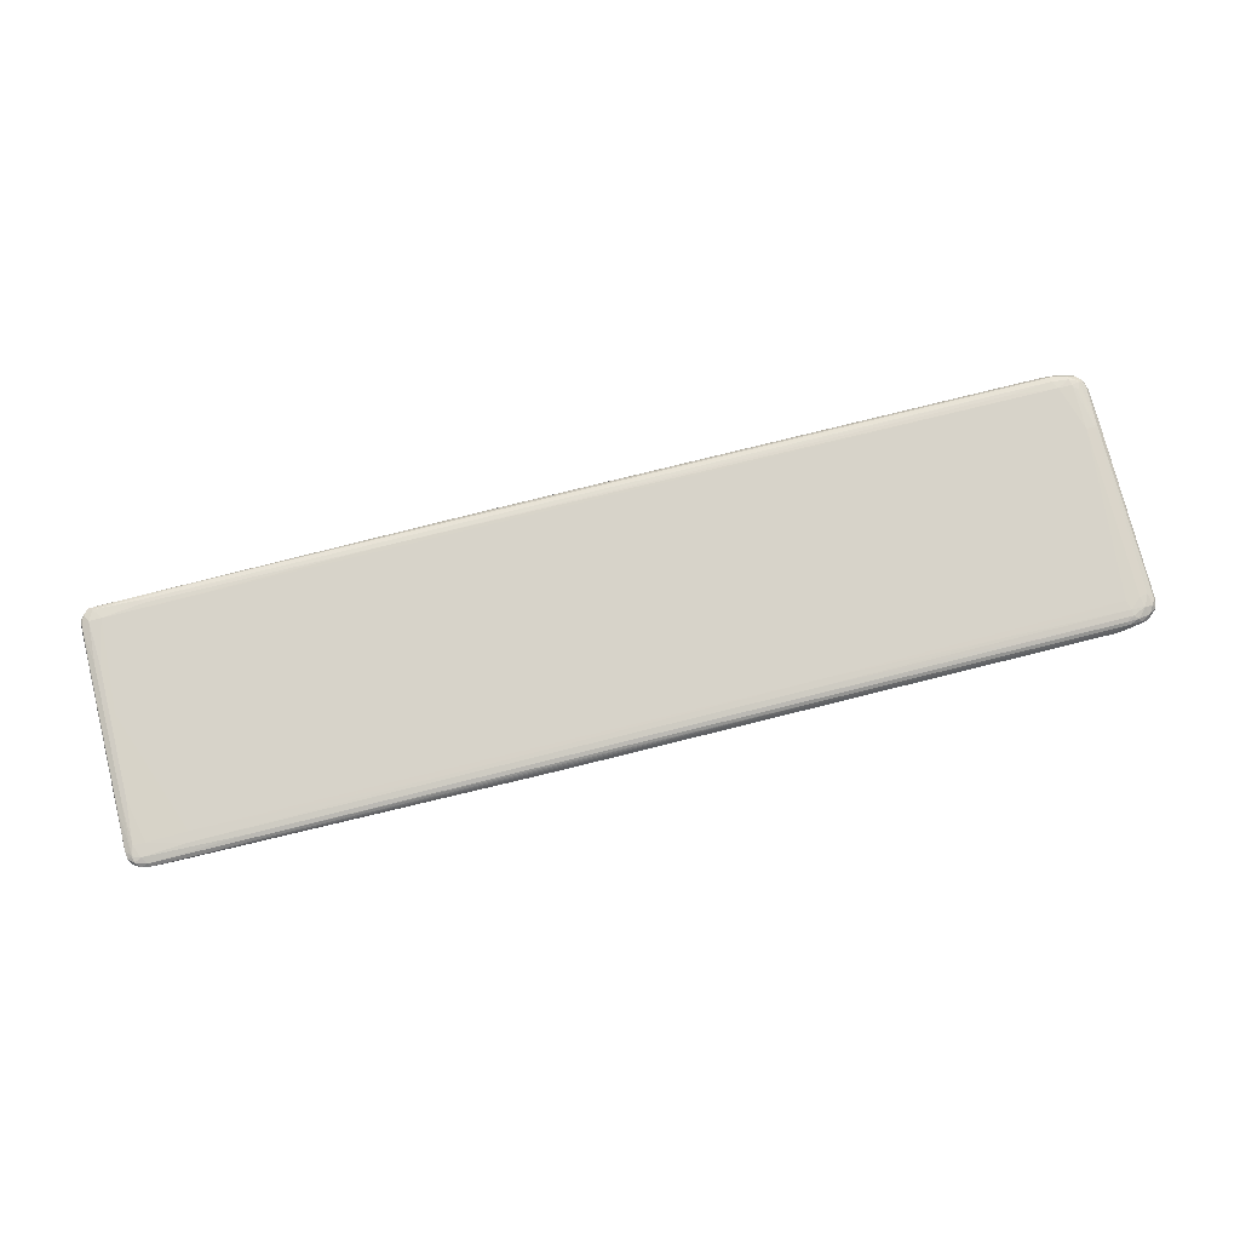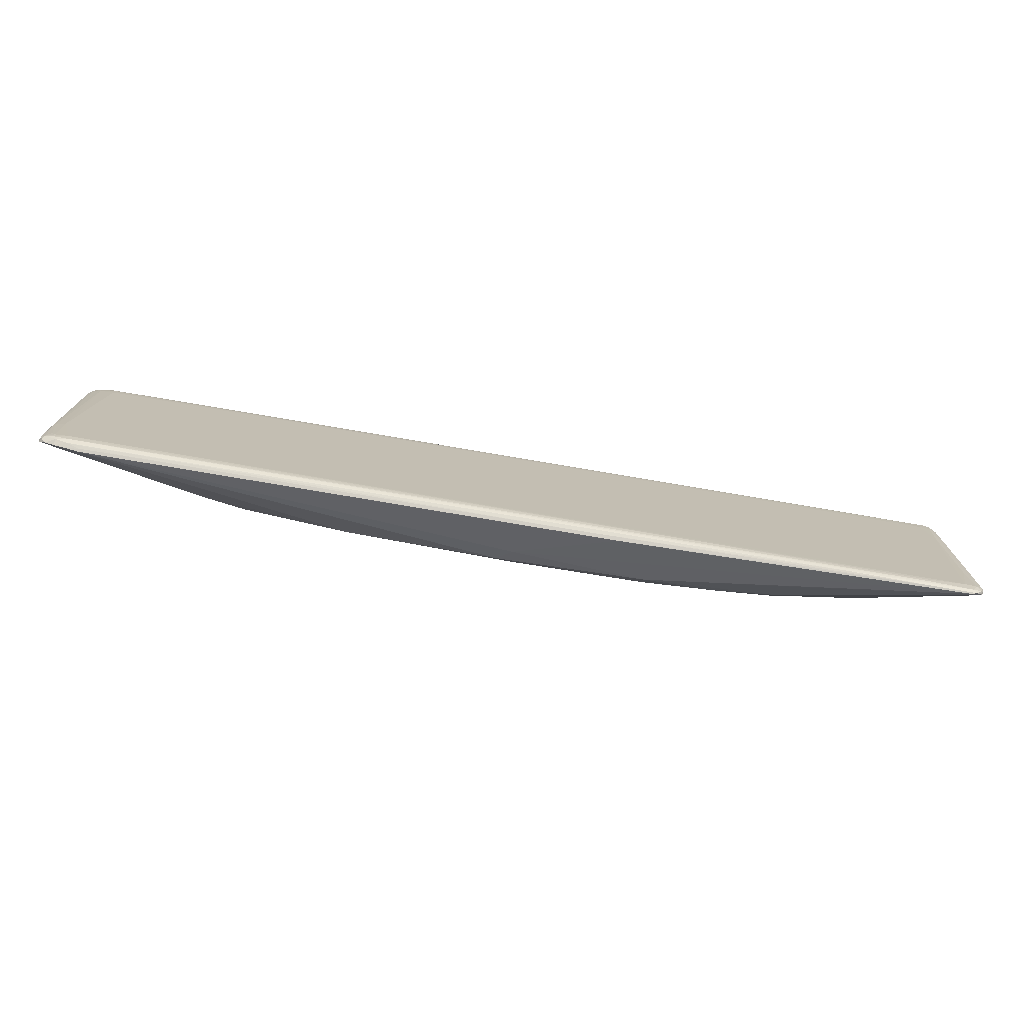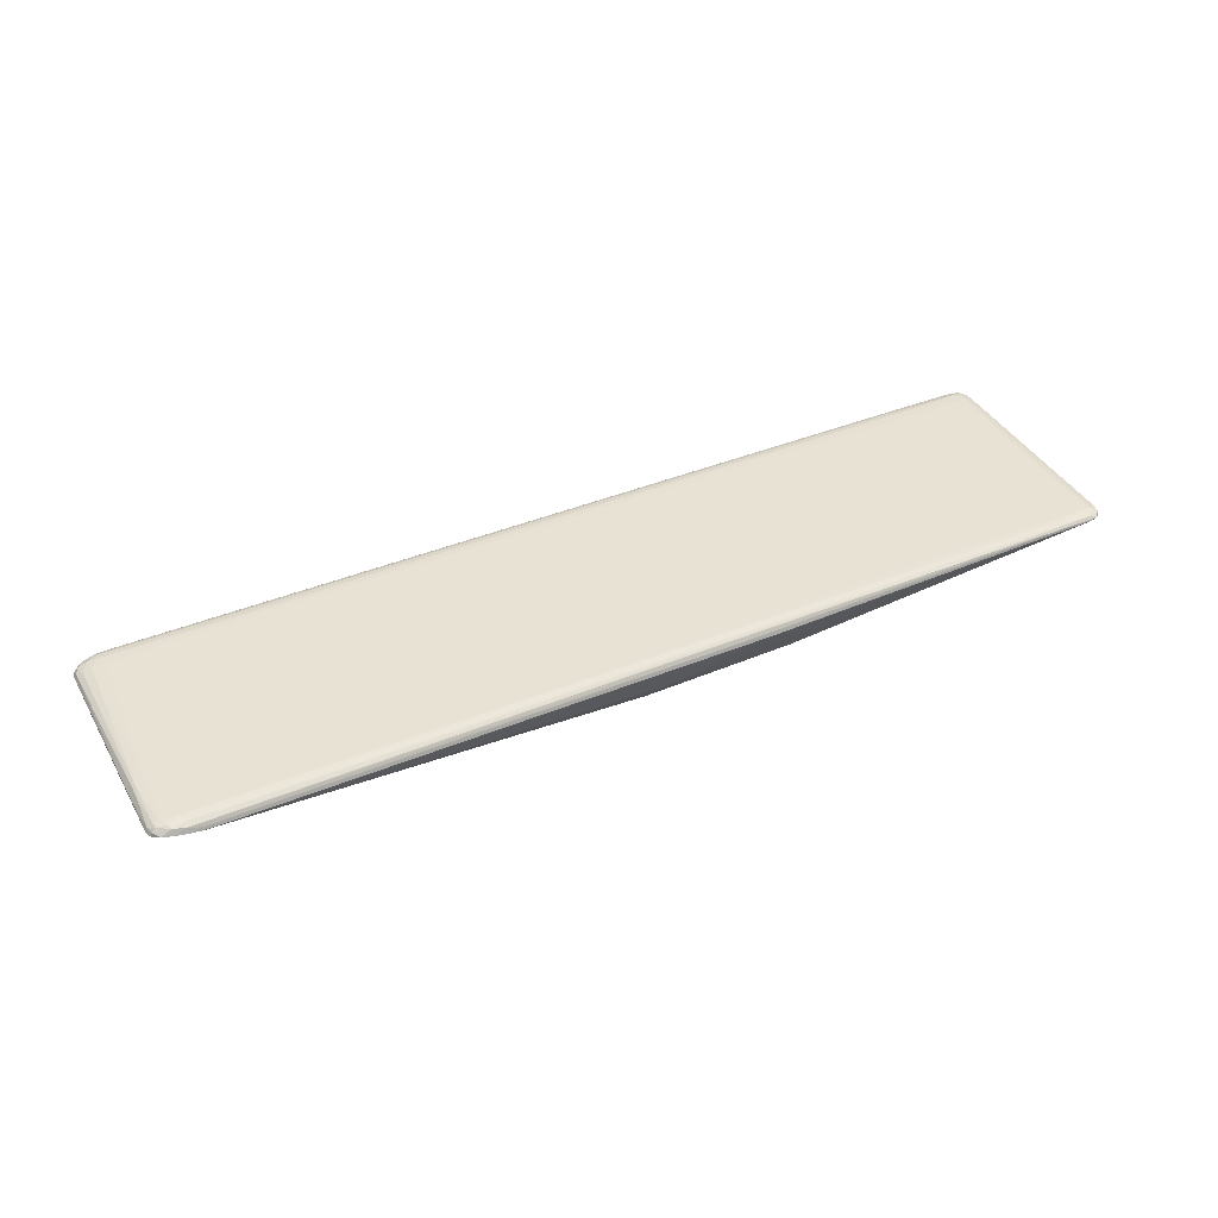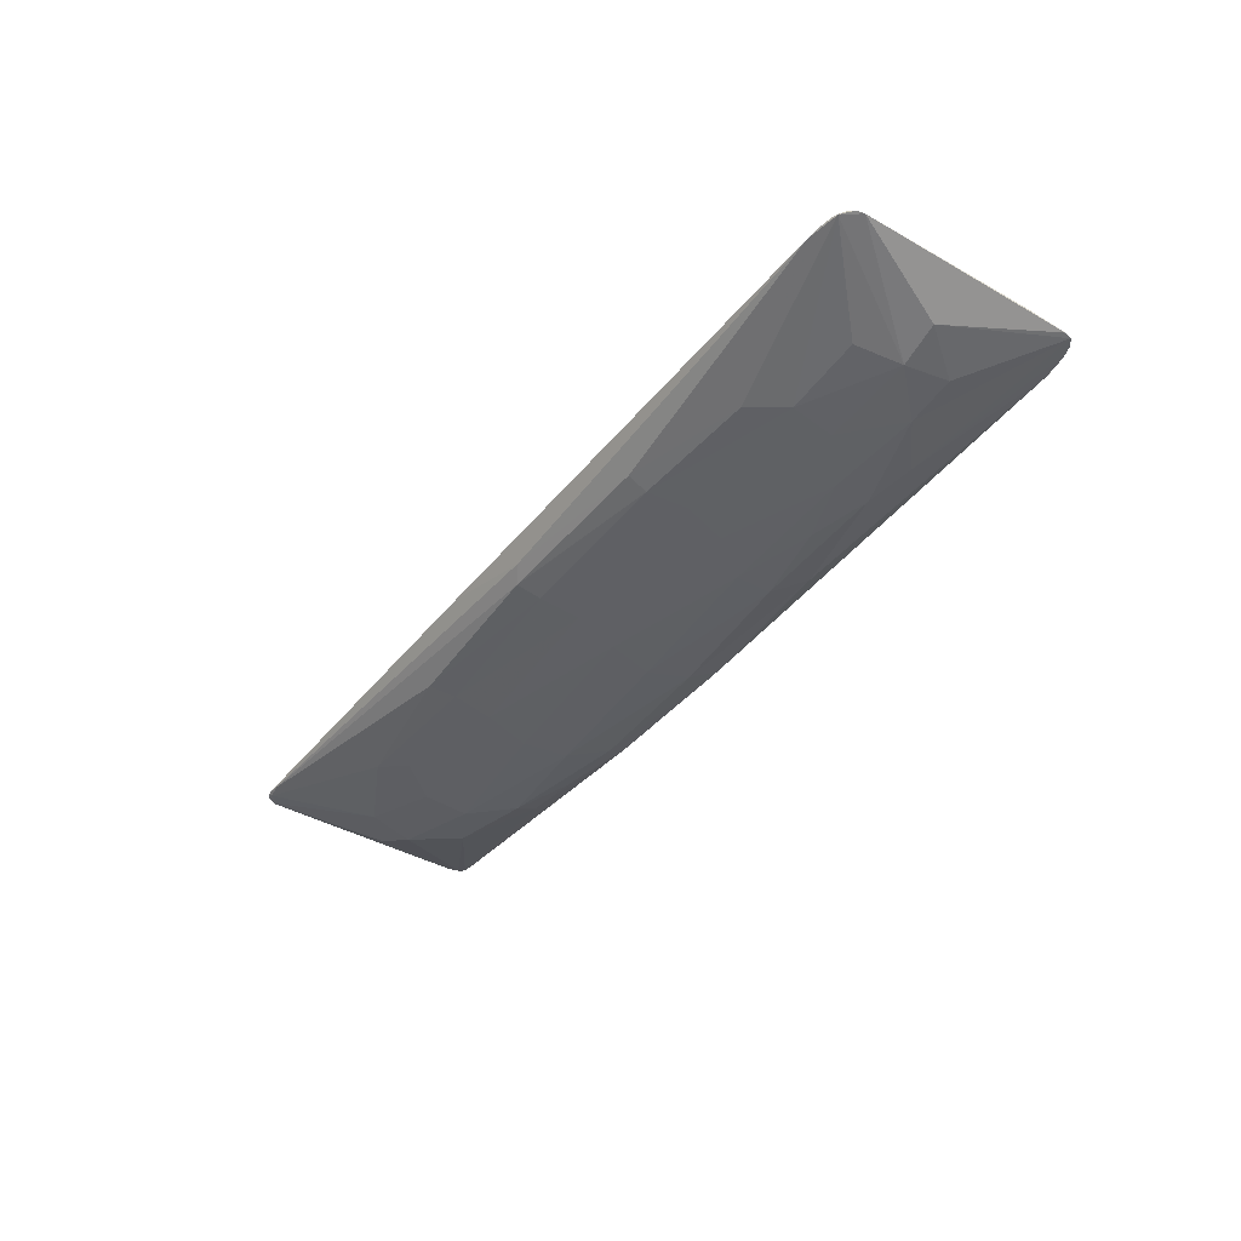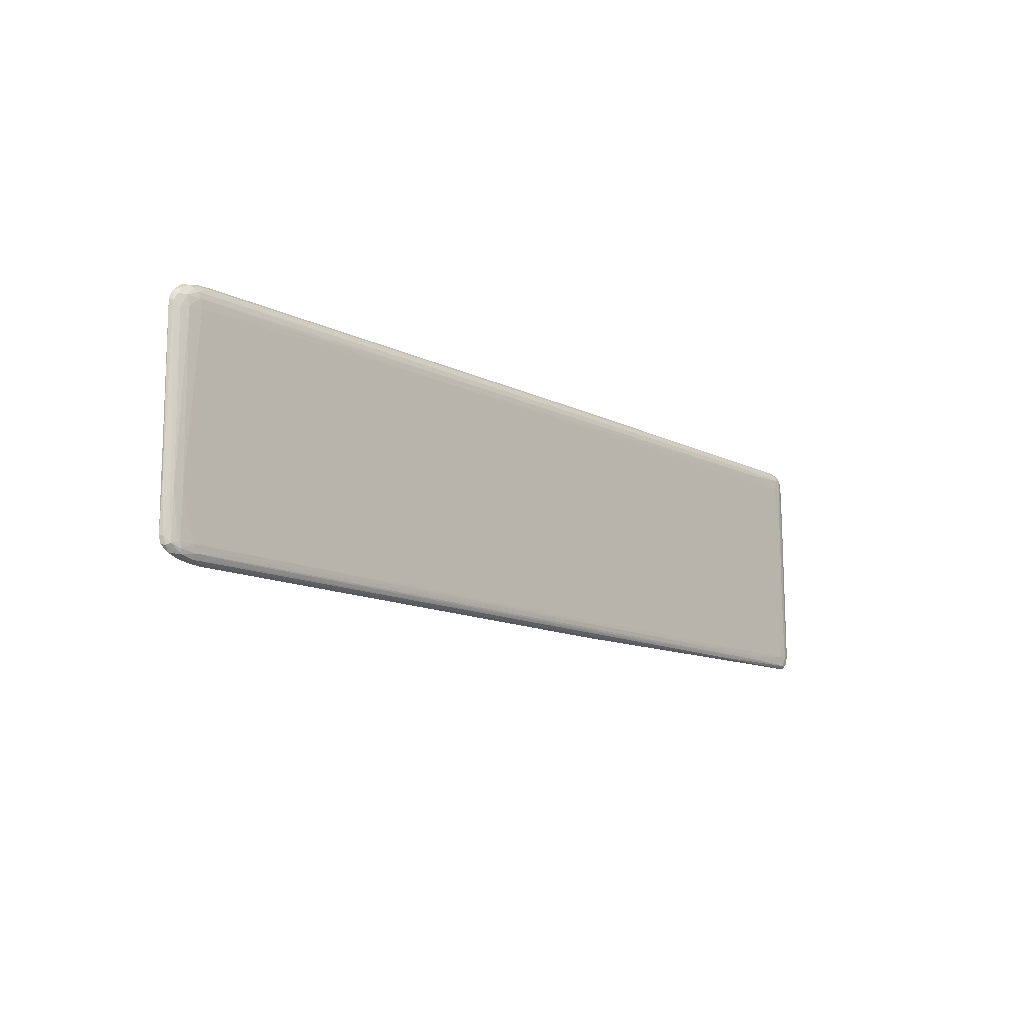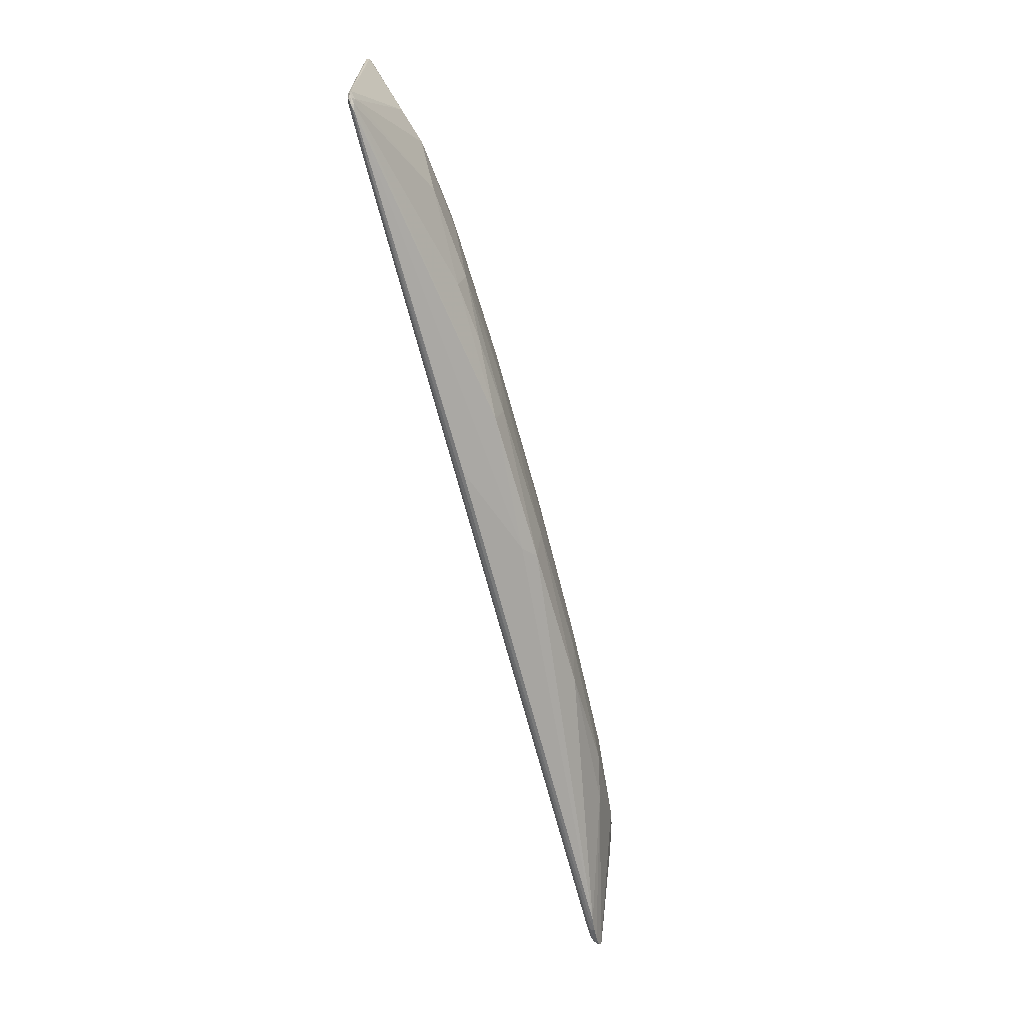
<metadata>
{"format":"obj","ext":"obj","renderer":"f3d","projection":"perspective","resolution":1024,"background":"white","views":[{"elev":76.4,"azim":166.2,"up":"+Z"},{"elev":-74.6,"azim":-9.8,"up":"+Y"},{"elev":39.9,"azim":-26.7,"up":"+Z"},{"elev":-40.4,"azim":-124.7,"up":"+Z"},{"elev":-13.1,"azim":-48.7,"up":"+Y"},{"elev":-67.8,"azim":104.6,"up":"+Y"}]}
</metadata>
<code>
v 0.2172 -0.08389 -0.05287
v -0.2328 -0.0487 -0.05887
v -0.3075 0.08613 -0.03759
v 0.2906 0.06278 -0.04491
v -0.4481 -0.1286 -0.004515
v -0.4463 0.1353 -0.004404
v 0.07931 0.1375 -0.004382
v 0.01682 0.1373 -0.004385
v -0.4951 0.1184 0.004199
v -0.4988 -0.122 -0.00254
v 0.4742 0.1322 -0.002672
v -0.00681 -0.1097 -0.03973
v -0.3378 -0.07755 -0.04515
v -0.007757 -0.07737 -0.06032
v -0.4677 0.007575 -0.02996
v -0.3358 0.01026 -0.05113
v -0.01925 0.1284 -0.02568
v -0.008497 0.09554 -0.04456
v 0.3197 -0.02299 -0.05399
v 0.4449 0.007876 -0.03071
v -0.003477 0.009156 -0.05941
v -0.4756 -0.1253 0.001857
v -0.4763 -0.1278 -0.003158
v -0.4238 -0.1205 0.004356
v 0.4704 0.1353 -0.0001038
v -0.506 -0.1082 -0.0006693
v -0.5082 -0.1069 -0.004508
v 0.4276 -0.1208 0.001825
v 0.4837 0.06845 0.004826
v 0.481 0.113 0.005246
v 0.4759 0.1258 0.005071
v -0.5084 -0.06352 -0.00257
v 0.3851 0.02408 0.005747
v -0.4918 -0.06515 0.005629
v -0.3508 0.125 0.004529
v 0.1013 -0.06511 0.005698
v -0.4762 0.1314 0.0007268
v 0.4739 -0.1209 6.992e-05
v 0.04978 0.1346 -0.0005449
v -0.1754 0.1327 0.0007393
v -0.1835 0.1364 -0.004393
v -0.1504 0.1259 0.004561
v -0.182 0.1131 0.005909
v -0.507 0.1118 -0.000577
v 0.3648 0.1344 0.0009278
v 0.4839 0.02449 0.004808
v 0.3734 0.1282 0.004583
v 0.4903 -0.06042 0.002051
v 0.4843 -0.06349 0.00477
v 0.4908 -0.1038 7.761e-05
v 0.482 -0.1069 0.005153
v 0.4288 0.1354 -8.284e-05
v 0.05702 -0.1184 0.004376
v 0.4285 0.1122 0.005786
v 0.339 -0.1177 0.004159
v -0.5092 0.1131 -0.004416
v 0.1367 -0.1009 -0.04886
v -0.1521 -0.06412 -0.06055
v 0.278 -0.08401 -0.04703
v -0.3376 0.05346 -0.04423
v 0.1638 0.08452 -0.04535
v 0.2779 -0.06251 -0.05494
v 0.3996 0.04355 -0.03857
v -0.1523 -0.02696 -0.06099
v -0.4624 -0.1286 -0.004516
v -0.4882 -0.1225 0.003075
v 0.4576 0.1353 -0.002746
v -0.5062 -0.1151 -0.004511
v -0.4957 -0.1055 0.004401
v -0.4 0.1336 -0.001688
v -0.4305 0.1354 -0.004403
v 0.1051 -0.1192 0.004027
v 0.4844 0.1204 -0.002591
v -0.5008 -0.06528 0.004442
v -0.482 0.1244 0.0045
v -0.4864 0.128 0.002634
v 0.06279 0.1356 -0.001668
v -0.1273 0.1348 -0.001676
v -0.4984 0.1259 1.298e-05
v -0.4959 0.1303 -0.004408
v 0.3402 -0.1207 0.002754
v 0.4862 -0.1146 0.003088
v 0.4899 -0.1109 0.0006273
v -0.04305 0.137 -0.004387
v -0.2935 -0.06535 -0.0549
v 0.1366 -0.08348 -0.05722
v -0.4162 0.05212 -0.03518
v -0.2937 -0.02807 -0.05647
v -0.1808 0.1147 -0.03288
v 0.3208 0.08419 -0.03629
v -0.1807 0.09511 -0.04194
v -0.3818 -0.1283 -0.004512
v 0.3211 0.02386 -0.04989
v 0.1639 0.04418 -0.05328
v -0.4628 -0.1274 -0.00163
v -0.4887 -0.1258 -0.002561
v -0.4728 -0.1197 0.004705
v -0.3381 -0.1281 -0.00451
v 0.1172 -0.1172 0.00473
v 0.1873 -0.1214 0.002747
v 0.4885 0.1237 0.001759
v 0.4847 0.13 3.265e-06
v 0.09763 -0.1263 -0.004492
v -0.463 0.1333 -0.00169
v 0.4808 -0.1183 -0.001239
v 0.05566 0.1374 -0.004383
v 0.4326 -0.1158 0.004744
v -0.4624 0.1352 -0.004405
v -0.5031 0.1185 0.001441
v 0.4863 -0.1162 -0.0003566
v 0.4299 0.1356 -0.002664
v -0.5066 0.1209 -0.003309
v -0.1815 -0.08919 -0.0541
v -0.02238 -0.101 -0.05209
v -0.4314 -0.04086 -0.03664
v -0.4268 0.006187 -0.04186
v -0.3859 -0.03707 -0.04866
v 0.1745 0.1084 -0.03599
v -0.003169 0.1186 -0.03523
v -0.3732 -0.1268 -0.001074
v 0.3701 -0.0505 -0.04594
v 0.4106 -0.005261 -0.04281
v 0.1887 -0.1122 0.005535
v 0.1659 -0.04978 -0.0602
v 0.006801 -0.038 -0.06222
v 0.175 -0.004529 -0.05844
v -0.1914 0.05758 -0.04997
v -0.01375 0.0559 -0.05299
v -0.1819 0.01419 -0.05677
v -0.4182 -0.1237 0.002664
v -0.5037 -0.116 -0.0005243
v -0.5004 -0.1139 0.002833
v -0.4262 -0.1157 0.005256
v -0.4901 -0.1179 0.004502
v -0.4917 -0.1116 0.004932
v -0.4776 -0.1116 0.005655
v 0.1189 -0.1207 0.00324
v -0.2421 -0.1262 -0.001068
v 0.4787 0.06958 0.005628
v 0.4816 -0.01891 0.00519
v 0.474 -0.01254 0.00569
v 0.4902 0.03143 0.0009866
v 0.4888 0.03218 -0.0009295
v 0.4885 0.1203 -0.000893
v 0.4895 0.1155 0.002125
v 0.4689 0.1132 0.00567
v 0.4837 0.1228 0.004479
v -0.5039 -0.06987 0.002852
v 0.3889 -0.1073 0.005621
v -0.4809 0.1182 0.00543
v -0.3511 0.1159 0.005712
v 0.49 0.07539 0.001005
v -0.4745 0.1286 0.002974
v 0.1156 0.1311 0.002999
v 0.4676 -0.1204 0.001656
v 0.4698 -0.1067 0.005577
v -0.1696 0.1201 0.005529
v 0.4262 -0.112 0.005293
v -0.4893 0.1307 -0.0009711
v -0.4772 0.1339 -0.003133
v 0.4784 0.1339 4.448e-05
v 0.4825 0.129 0.003543
v 0.4709 0.1323 0.002844
v -0.5013 0.1061 0.002927
v 0.3453 -0.01628 0.005729
v 0.3432 -0.1011 0.005648
v 0.4768 -0.1174 0.004001
v 0.481 -0.1201 0.001639
v 0.4789 0.02562 0.00561
v 0.3683 0.1322 0.003009
v -0.111 -0.1257 -0.001063
v 0.4891 0.02731 0.003066
v 0.4897 -0.1046 0.00301
v 0.4307 0.1227 0.005553
v -0.4785 0.1084 0.005749
v -0.4926 0.1084 0.005025
v -0.4169 -0.127 -0.001075
v 0.4793 -0.06235 0.005572
v 0.1893 0.1182 0.005734
v -0.02354 -0.1253 -0.001059
v 0.4889 0.07127 0.003084
v 0.3673 0.1224 0.005551
v 0.06452 -0.1249 -0.001055
v 0.4837 -0.1109 -0.002597
f 15 27 56
f 86 1 57
f 57 114 86
f 27 15 68
f 87 80 60
f 10 68 96
f 65 114 12
f 12 114 57
f 57 38 12
f 12 38 103
f 56 27 32
f 50 83 184
f 103 38 28
f 65 96 13
f 13 68 117
f 13 96 68
f 14 58 125
f 14 86 114
f 124 14 125
f 86 14 124
f 71 17 6
f 17 108 6
f 125 58 64
f 117 68 115
f 115 68 15
f 112 80 56
f 79 80 112
f 134 97 136
f 23 96 65
f 22 96 23
f 98 12 103
f 177 120 22
f 167 82 51
f 83 82 110
f 110 184 83
f 167 28 155
f 155 28 38
f 103 28 183
f 125 64 21
f 21 64 129
f 113 14 114
f 58 14 113
f 113 114 65
f 65 13 113
f 126 94 93
f 126 21 94
f 126 124 125
f 125 21 126
f 1 86 62
f 86 124 62
f 17 7 111
f 153 76 75
f 108 80 160
f 60 91 127
f 127 16 60
f 129 16 127
f 127 91 18
f 89 108 17
f 60 80 3
f 3 91 60
f 3 80 108
f 108 89 3
f 3 89 91
f 2 64 58
f 129 64 88
f 88 16 129
f 64 2 88
f 117 16 88
f 117 115 116
f 116 115 15
f 116 16 117
f 116 15 56
f 116 87 60
f 60 16 116
f 56 80 116
f 80 87 116
f 44 112 56
f 56 32 44
f 24 97 22
f 22 97 66
f 97 134 66
f 66 96 22
f 10 96 66
f 135 34 74
f 136 34 135
f 135 134 136
f 134 135 132
f 132 66 134
f 12 98 92
f 50 152 142
f 142 48 50
f 136 97 133
f 175 34 136
f 136 43 175
f 168 110 82
f 168 82 167
f 167 155 168
f 168 155 38
f 180 183 22
f 81 183 28
f 81 28 167
f 81 100 22
f 22 183 81
f 137 100 81
f 59 62 121
f 1 62 59
f 57 1 59
f 121 62 19
f 19 126 93
f 124 126 19
f 19 62 124
f 93 94 4
f 94 61 4
f 118 61 18
f 17 84 8
f 41 17 71
f 41 84 17
f 176 175 150
f 176 164 74
f 34 175 176
f 74 34 176
f 9 76 79
f 9 75 76
f 164 176 9
f 150 75 9
f 9 176 150
f 159 160 80
f 159 80 79
f 79 76 159
f 128 21 129
f 129 127 128
f 128 127 18
f 94 21 128
f 18 61 128
f 128 61 94
f 119 89 17
f 119 118 18
f 18 91 119
f 91 89 119
f 58 113 85
f 85 2 58
f 85 113 13
f 85 13 117
f 117 88 85
f 85 88 2
f 130 24 22
f 137 24 130
f 22 100 130
f 130 100 137
f 27 68 26
f 26 32 27
f 69 135 74
f 74 132 69
f 69 132 135
f 65 12 5
f 12 92 5
f 173 82 83
f 173 83 50
f 50 48 173
f 173 51 82
f 146 31 174
f 174 31 47
f 144 152 50
f 30 31 146
f 30 147 31
f 29 147 30
f 150 175 151
f 151 175 43
f 36 43 136
f 167 51 156
f 156 107 167
f 158 107 156
f 51 178 156
f 122 19 93
f 121 19 122
f 184 121 122
f 95 98 103
f 103 183 95
f 183 180 95
f 95 92 98
f 120 177 95
f 95 5 92
f 65 5 95
f 95 177 22
f 95 23 65
f 22 23 95
f 105 168 38
f 110 168 105
f 105 38 57
f 57 59 105
f 105 59 121
f 184 110 105
f 105 121 184
f 93 4 63
f 63 122 93
f 90 4 61
f 61 118 90
f 90 63 4
f 90 11 63
f 106 7 17
f 17 8 106
f 153 75 35
f 35 42 153
f 109 9 79
f 79 112 109
f 112 44 109
f 109 44 164
f 164 9 109
f 167 107 55
f 72 24 137
f 72 53 24
f 137 81 72
f 72 55 107
f 72 81 167
f 167 55 72
f 131 26 68
f 132 26 131
f 131 68 10
f 10 66 131
f 66 132 131
f 148 132 74
f 148 26 132
f 32 26 148
f 74 164 148
f 164 44 148
f 148 44 32
f 51 173 49
f 181 147 29
f 101 144 102
f 102 11 161
f 139 30 146
f 157 151 43
f 150 151 157
f 157 75 150
f 157 35 75
f 42 35 157
f 47 42 157
f 165 33 43
f 146 174 54
f 43 33 54
f 97 24 99
f 24 53 99
f 53 72 99
f 99 72 107
f 50 184 20
f 184 122 20
f 171 95 180
f 171 180 22
f 63 11 73
f 122 63 73
f 73 102 144
f 11 102 73
f 144 20 73
f 73 20 122
f 25 111 7
f 118 119 67
f 111 25 67
f 67 90 118
f 11 90 67
f 17 111 67
f 67 119 17
f 161 11 67
f 67 25 161
f 47 170 154
f 153 42 154
f 154 42 47
f 47 31 163
f 163 170 47
f 161 25 163
f 46 49 173
f 30 140 46
f 29 30 46
f 51 49 46
f 46 140 51
f 101 147 145
f 147 181 145
f 152 144 145
f 145 144 101
f 145 142 152
f 48 142 145
f 145 173 48
f 30 139 169
f 169 140 30
f 169 178 51
f 51 140 169
f 43 174 182
f 182 157 43
f 182 174 47
f 47 157 182
f 179 174 43
f 43 54 179
f 179 54 174
f 141 156 178
f 178 169 141
f 141 169 139
f 141 149 156
f 141 54 33
f 141 139 146
f 146 54 141
f 33 165 141
f 123 133 97
f 97 99 123
f 136 133 123
f 123 107 158
f 123 99 107
f 123 149 136
f 158 156 123
f 156 149 123
f 43 36 166
f 166 165 43
f 166 141 165
f 149 141 166
f 166 36 136
f 136 149 166
f 143 144 50
f 50 20 143
f 143 20 144
f 22 120 138
f 138 171 22
f 120 95 138
f 95 171 138
f 161 163 162
f 162 163 31
f 31 147 162
f 162 102 161
f 162 147 101
f 101 102 162
f 77 8 84
f 77 106 8
f 7 106 77
f 172 46 173
f 173 145 172
f 172 145 181
f 172 181 29
f 29 46 172
f 84 41 78
f 78 77 84
f 52 25 7
f 7 77 52
f 52 163 25
f 70 41 71
f 70 78 41
f 40 77 37
f 77 78 37
f 78 70 37
f 153 154 37
f 37 154 170
f 170 40 37
f 108 160 37
f 37 76 153
f 37 159 76
f 160 159 37
f 39 77 40
f 39 52 77
f 71 6 104
f 104 70 71
f 104 6 108
f 108 37 104
f 104 37 70
f 45 39 40
f 52 39 45
f 45 40 170
f 170 163 45
f 163 52 45

</code>
